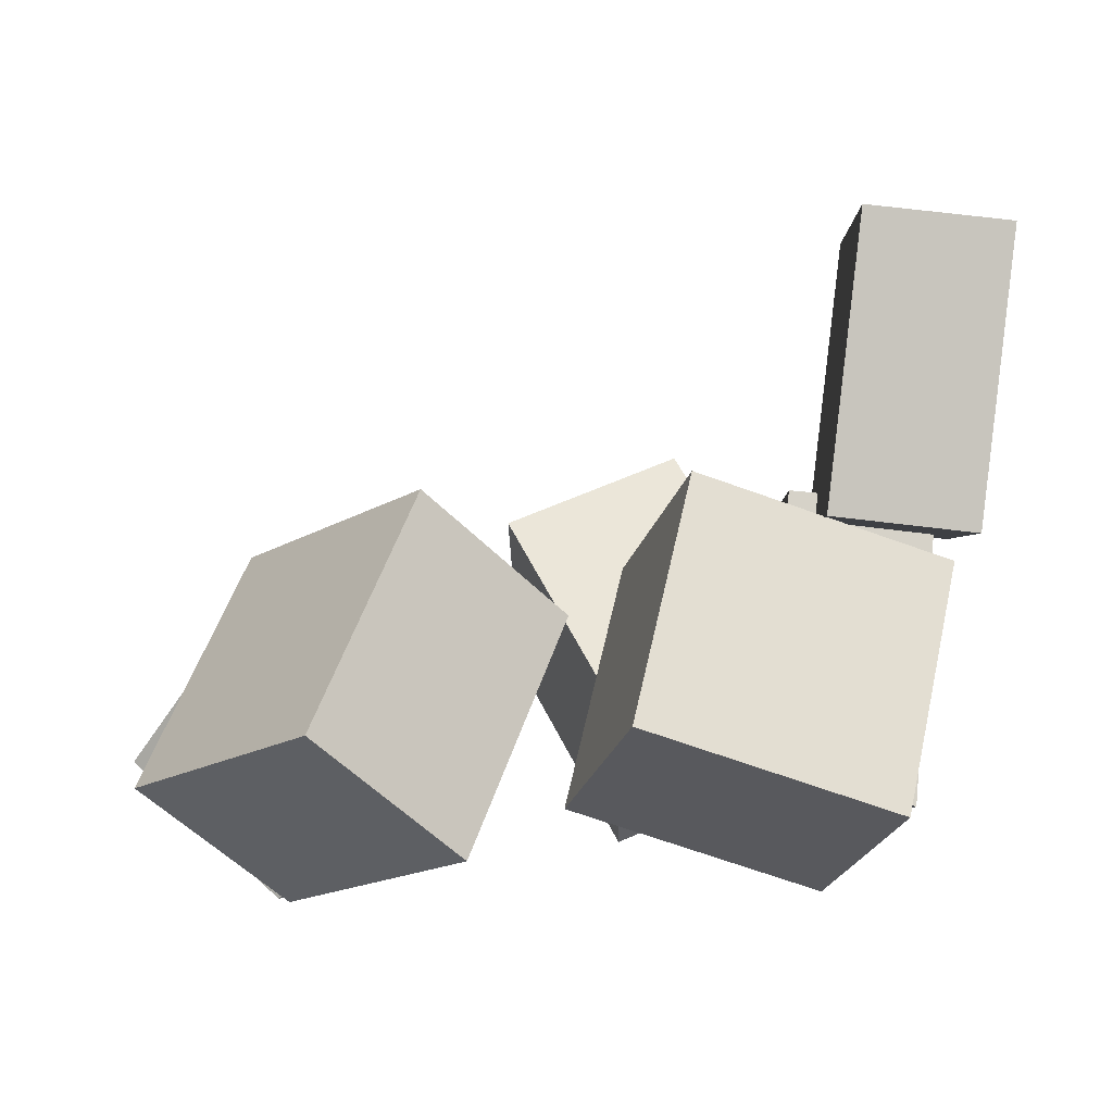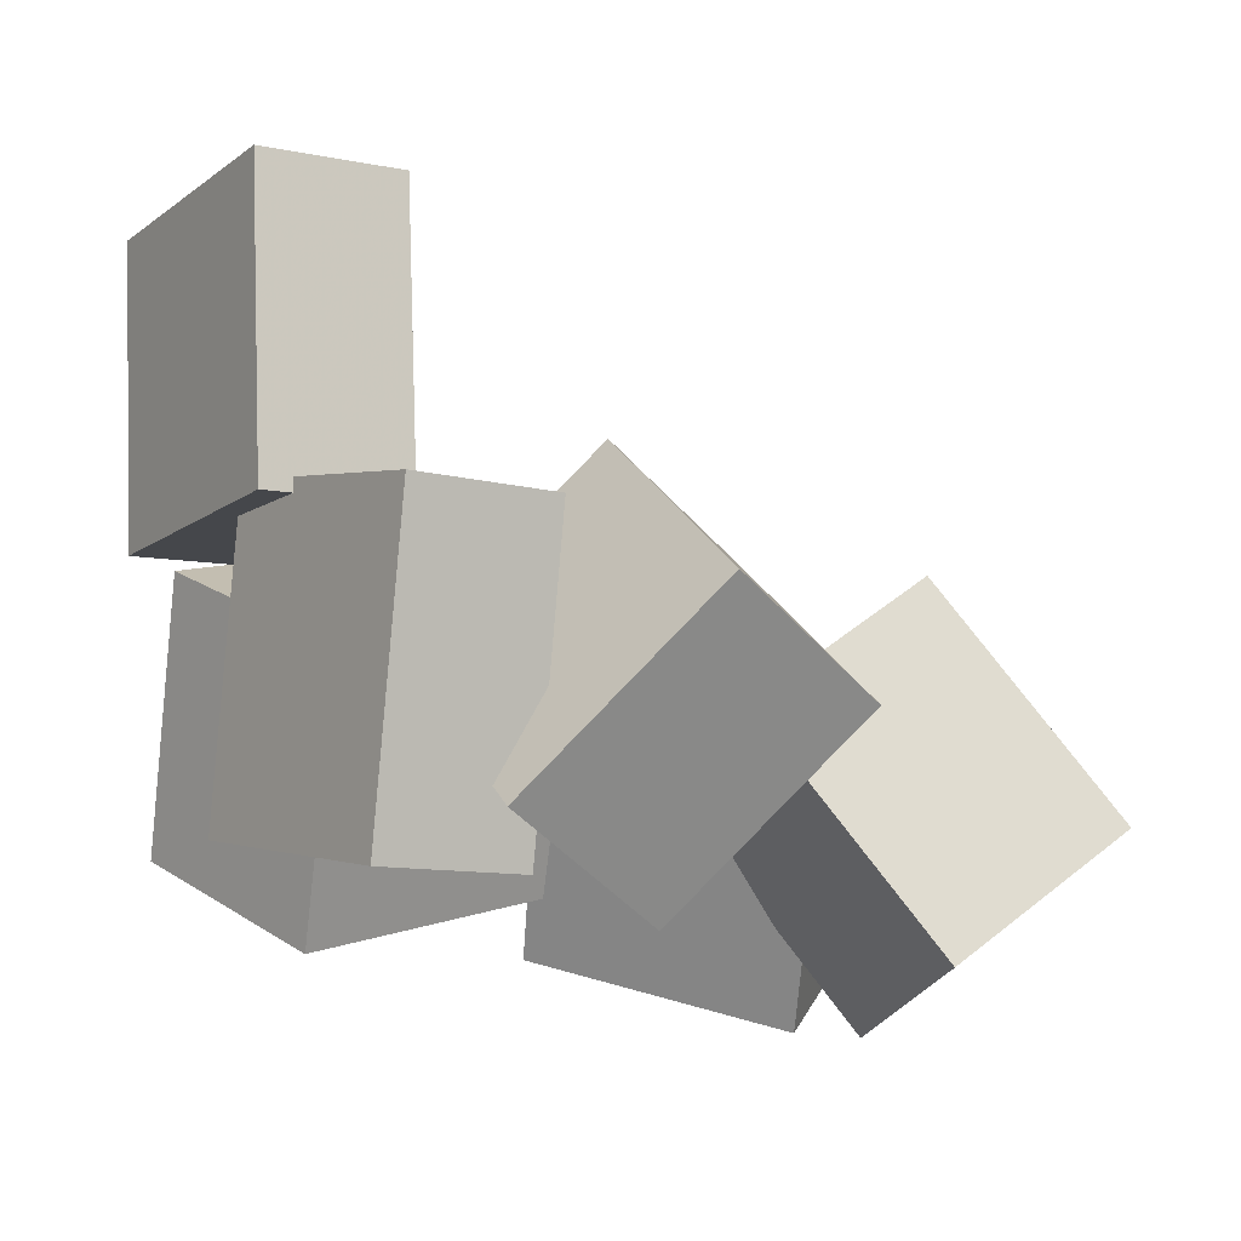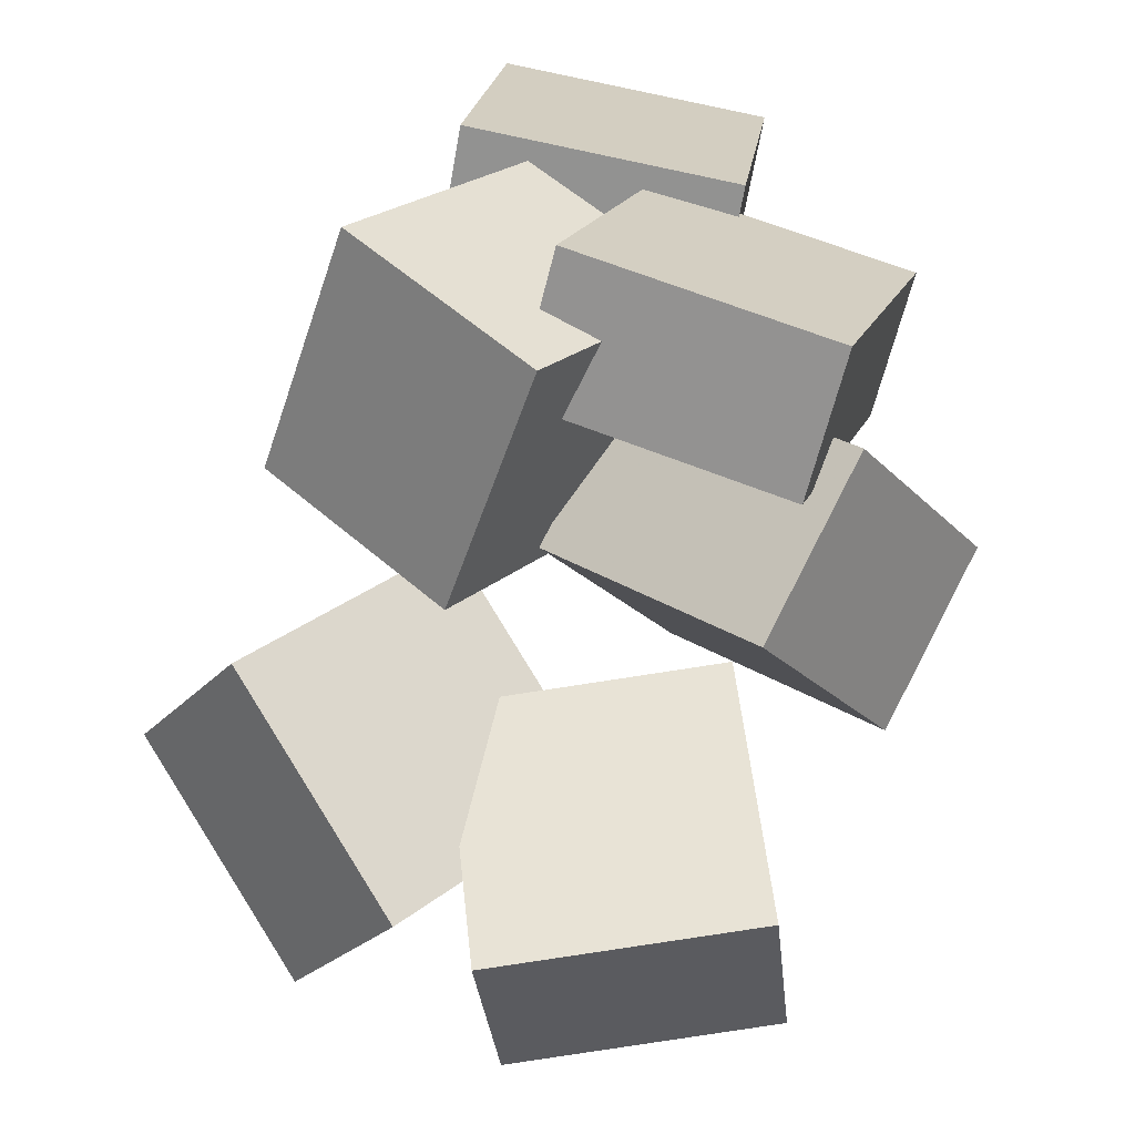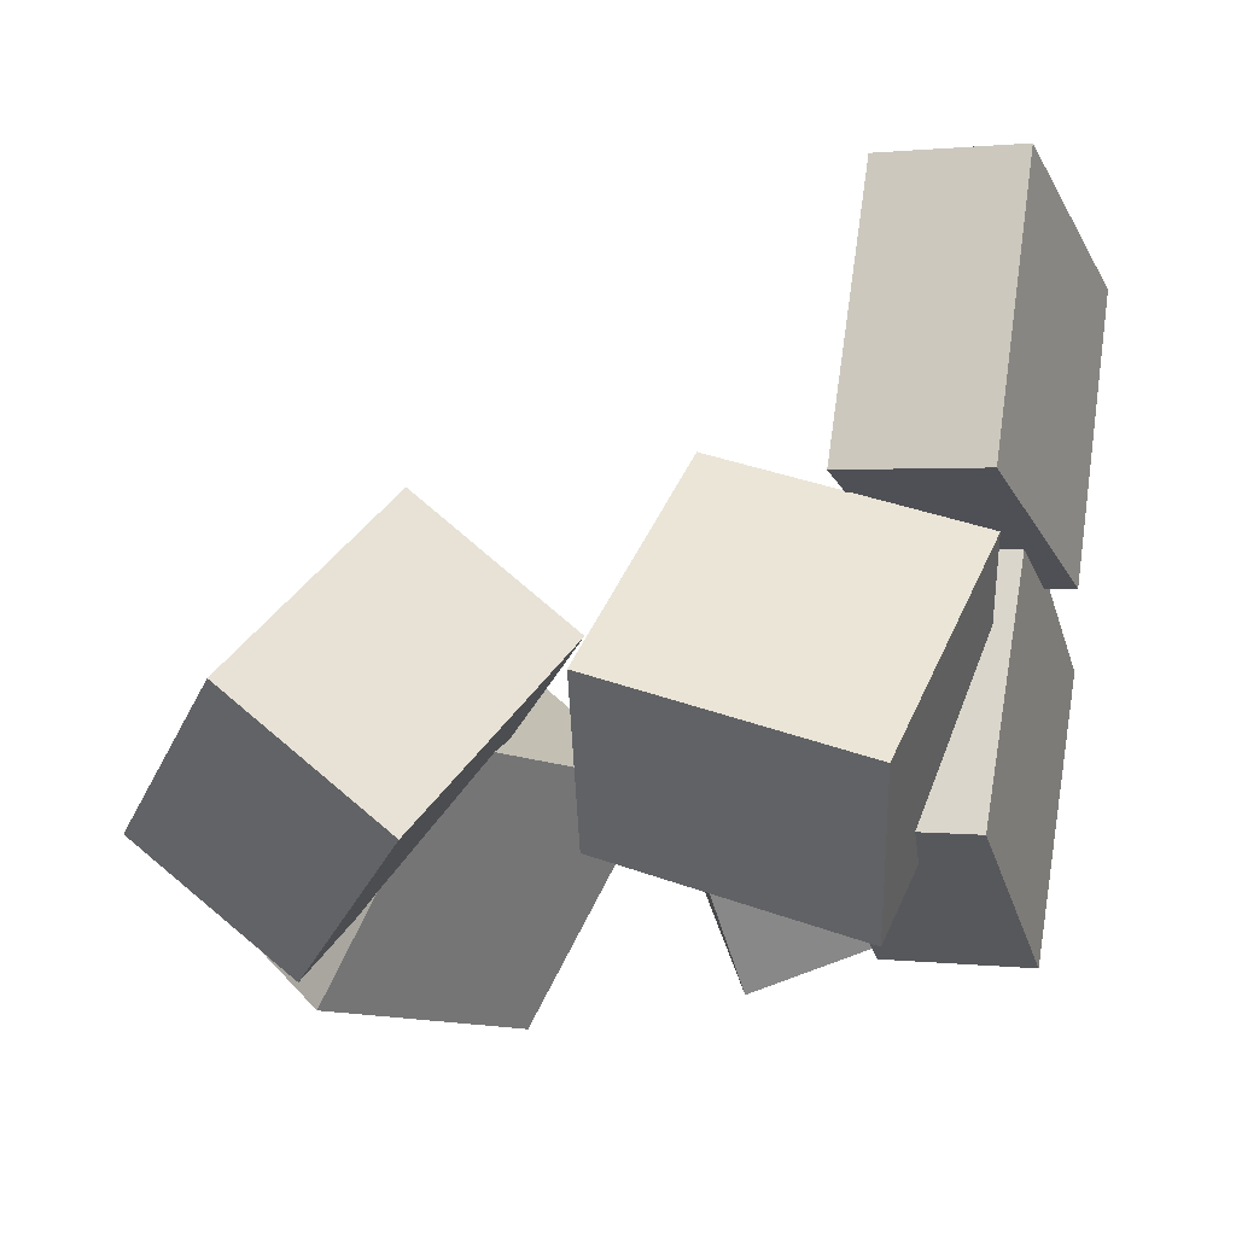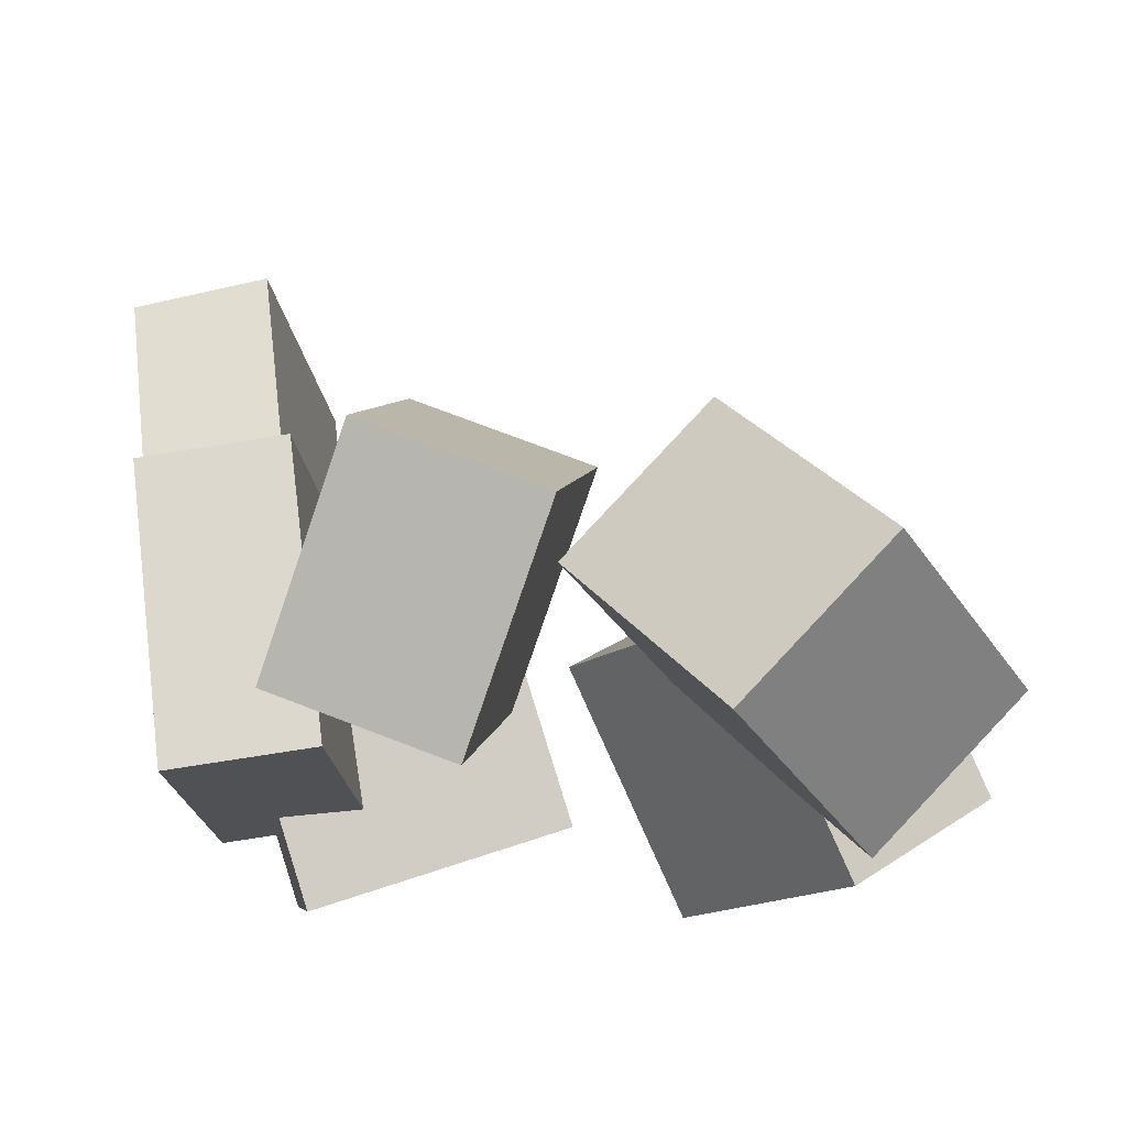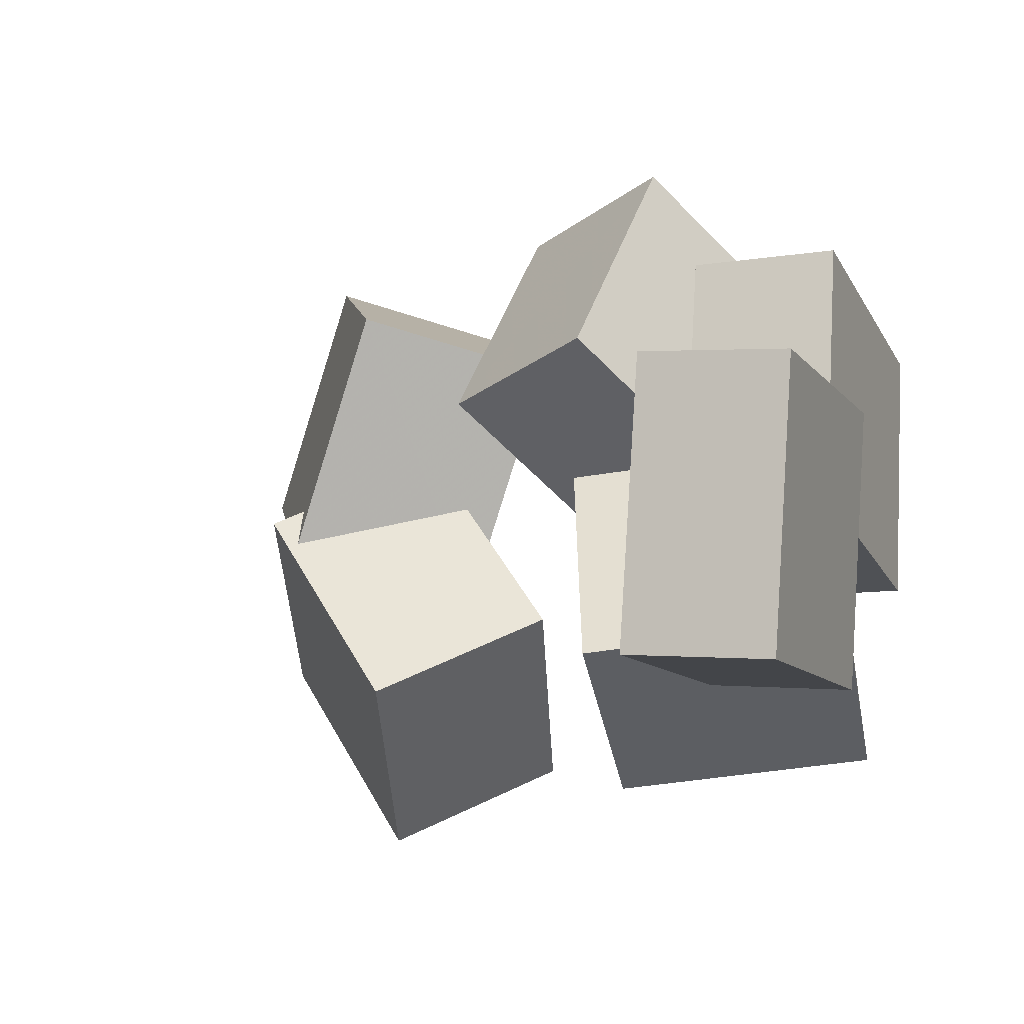
<metadata>
{"format":"obj","ext":"obj","renderer":"f3d","projection":"perspective","resolution":1024,"background":"white","views":[{"elev":5.7,"azim":-178.7,"up":"+Y"},{"elev":-19.4,"azim":-32.4,"up":"+Y"},{"elev":-72.6,"azim":-101.8,"up":"+Y"},{"elev":-14.6,"azim":-158.7,"up":"+Y"},{"elev":-36.2,"azim":9.7,"up":"+Y"},{"elev":-3.1,"azim":-152.5,"up":"+Z"}]}
</metadata>
<code>
v -0.01748 -0.1357 -0.02611
v -0.1489 -0.08681 0.01478
v 0.06609 -0.009318 0.09131
v -0.06534 0.03959 0.1322
v -0.0216 -0.271 0.1224
v -0.153 -0.2221 0.1633
v 0.06197 -0.1446 0.2398
v -0.06946 -0.09568 0.2807
f 1.0 7.0 5.0
f 1.0 3.0 7.0
f 1.0 4.0 3.0
f 1.0 2.0 4.0
f 3.0 8.0 7.0
f 3.0 4.0 8.0
f 5.0 7.0 8.0
f 5.0 8.0 6.0
f 1.0 5.0 6.0
f 1.0 6.0 2.0
f 2.0 6.0 8.0
f 2.0 8.0 4.0
v -0.2976 0.2208 -0.1134
v -0.3004 0.1975 0.09337
v -0.1904 0.2326 -0.1106
v -0.1932 0.2093 0.0962
v -0.2732 0.00421 -0.1375
v -0.276 -0.01913 0.06926
v -0.166 0.01598 -0.1347
v -0.1688 -0.007364 0.07208
f 9.0 15.0 13.0
f 9.0 11.0 15.0
f 9.0 12.0 11.0
f 9.0 10.0 12.0
f 11.0 16.0 15.0
f 11.0 12.0 16.0
f 13.0 15.0 16.0
f 13.0 16.0 14.0
f 9.0 13.0 14.0
f 9.0 14.0 10.0
f 10.0 14.0 16.0
f 10.0 16.0 12.0
v -0.1711 -0.2689 -0.05755
v -0.2134 -0.1049 0.05523
v -0.2194 -0.1845 -0.1984
v -0.2617 -0.02045 -0.08566
v 0.01822 -0.2028 -0.08283
v -0.02404 -0.03872 0.02996
v -0.03008 -0.1184 -0.2237
v -0.07234 0.04569 -0.1109
f 17.0 23.0 21.0
f 17.0 19.0 23.0
f 17.0 20.0 19.0
f 17.0 18.0 20.0
f 19.0 24.0 23.0
f 19.0 20.0 24.0
f 21.0 23.0 24.0
f 21.0 24.0 22.0
f 17.0 21.0 22.0
f 17.0 22.0 18.0
f 18.0 22.0 24.0
f 18.0 24.0 20.0
v 0.1155 -0.1214 -0.06738
v 0.0431 -0.1167 0.1266
v 0.232 -0.02402 -0.0263
v 0.1596 -0.01931 0.1677
v 0.2359 -0.2861 -0.01849
v 0.1635 -0.2814 0.1755
v 0.3524 -0.1887 0.0226
v 0.28 -0.184 0.2166
f 25.0 31.0 29.0
f 25.0 27.0 31.0
f 25.0 28.0 27.0
f 25.0 26.0 28.0
f 27.0 32.0 31.0
f 27.0 28.0 32.0
f 29.0 31.0 32.0
f 29.0 32.0 30.0
f 25.0 29.0 30.0
f 25.0 30.0 26.0
f 26.0 30.0 32.0
f 26.0 32.0 28.0
v 0.0816 -0.2123 -0.2164
v 0.01533 -0.06094 -0.08379
v 0.1836 -0.1167 -0.2746
v 0.1173 0.03469 -0.142
v 0.2205 -0.2748 -0.07558
v 0.1543 -0.1234 0.05698
v 0.3225 -0.1791 -0.1338
v 0.2562 -0.02776 -0.001238
f 33.0 39.0 37.0
f 33.0 35.0 39.0
f 33.0 36.0 35.0
f 33.0 34.0 36.0
f 35.0 40.0 39.0
f 35.0 36.0 40.0
f 37.0 39.0 40.0
f 37.0 40.0 38.0
f 33.0 37.0 38.0
f 33.0 38.0 34.0
f 34.0 38.0 40.0
f 34.0 40.0 36.0
v -0.2586 0.01282 0.005392
v -0.2439 -0.04413 0.1989
v -0.1484 0.02386 0.000248
v -0.1337 -0.03308 0.1938
v -0.2399 -0.2042 -0.05987
v -0.2252 -0.2611 0.1337
v -0.1297 -0.1931 -0.06502
v -0.115 -0.2501 0.1285
f 41.0 47.0 45.0
f 41.0 43.0 47.0
f 41.0 44.0 43.0
f 41.0 42.0 44.0
f 43.0 48.0 47.0
f 43.0 44.0 48.0
f 45.0 47.0 48.0
f 45.0 48.0 46.0
f 41.0 45.0 46.0
f 41.0 46.0 42.0
f 42.0 46.0 48.0
f 42.0 48.0 44.0

</code>
